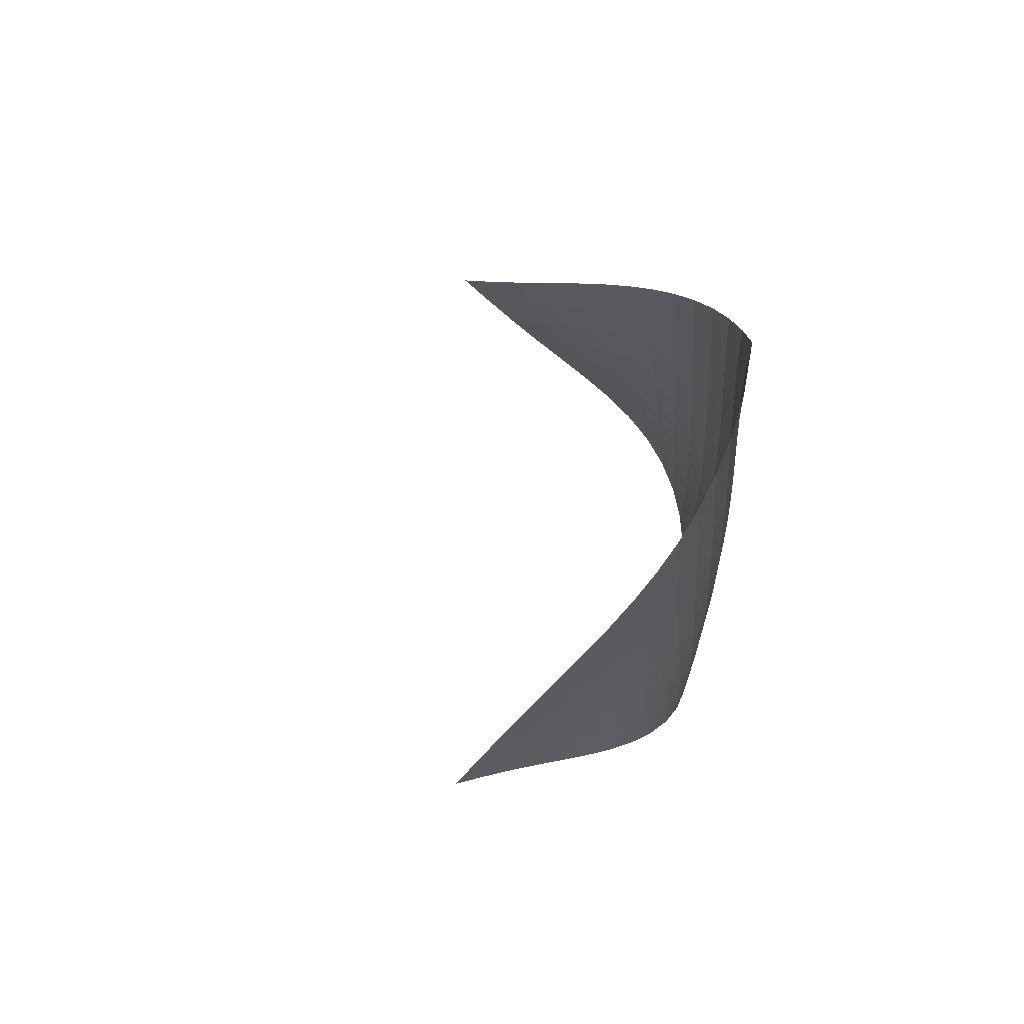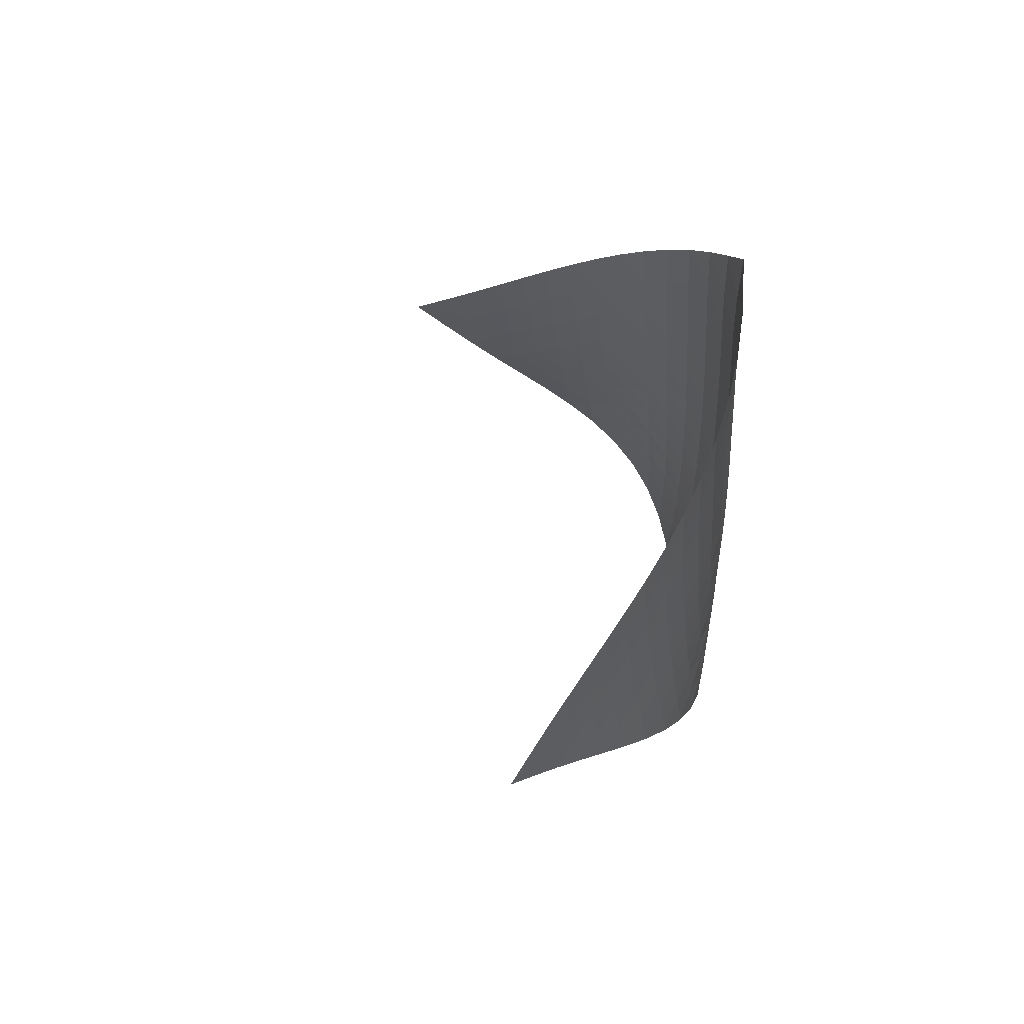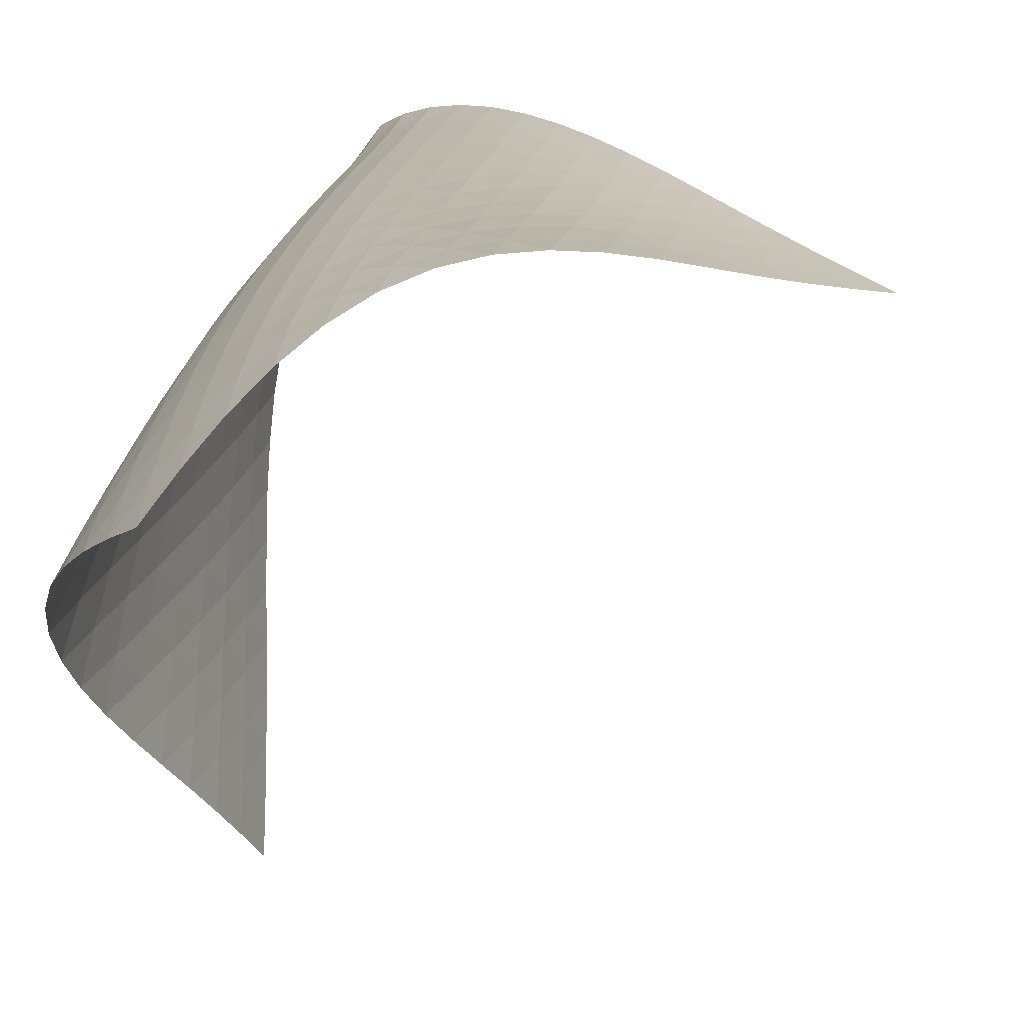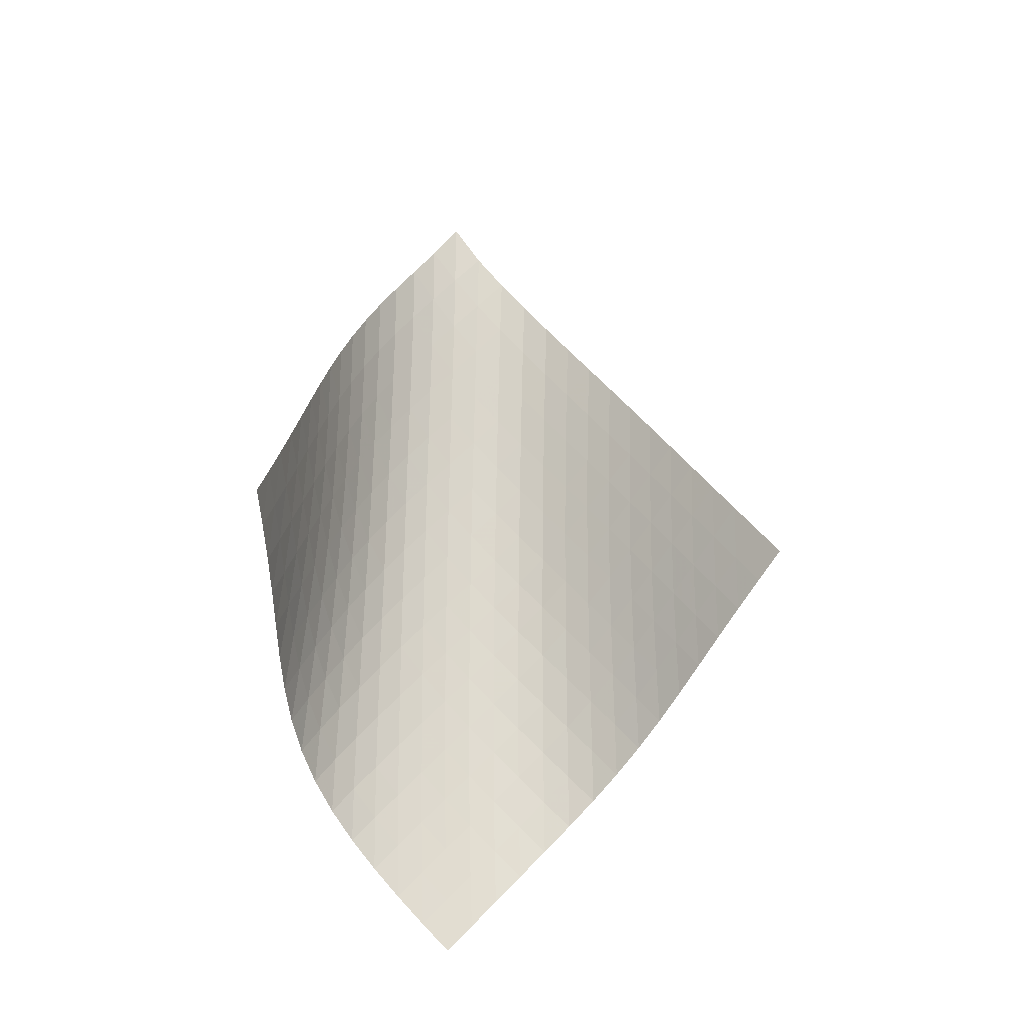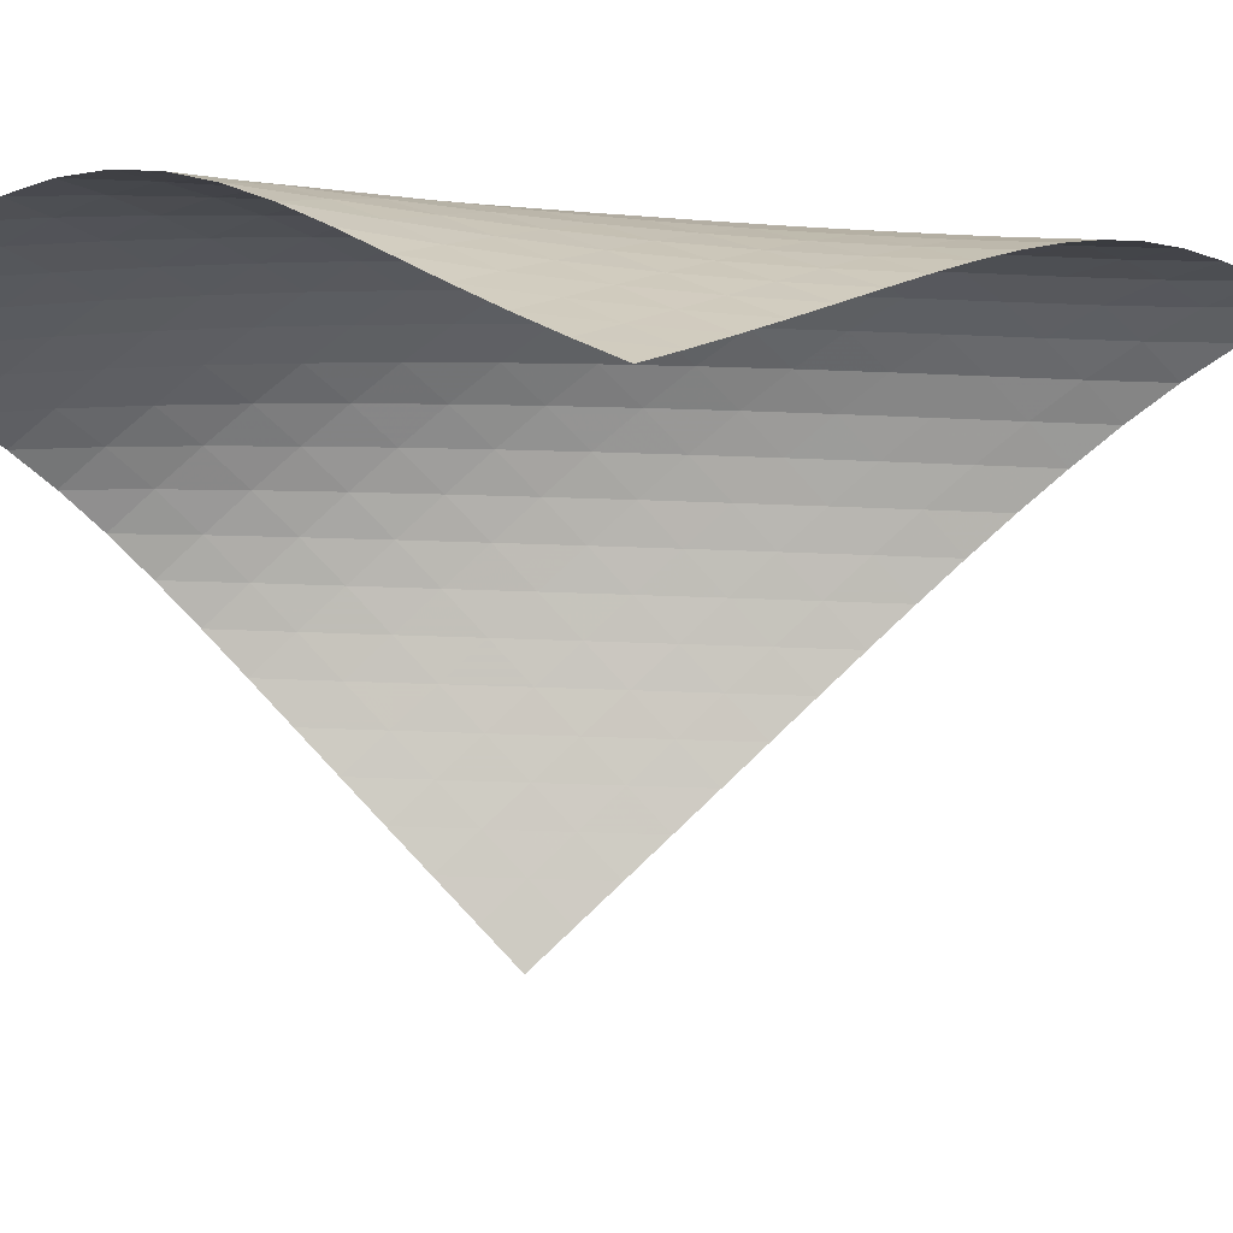
<metadata>
{"format":"obj","ext":"obj","renderer":"f3d","projection":"perspective","resolution":1024,"background":"white","views":[{"elev":70.2,"azim":-134.5,"up":"+Y"},{"elev":64.5,"azim":-145.6,"up":"+Y"},{"elev":20.6,"azim":6.1,"up":"+Z"},{"elev":-19.5,"azim":115.6,"up":"+Y"},{"elev":10.1,"azim":81.2,"up":"+Z"}]}
</metadata>
<code>
v -6.497 -0.05022 6.497
v 1.93 -10.13 6.89
v -6.89 -10.13 -1.93
v -6.537 -18.94 6.537
v -6.969 -9.478 -1.362
v -7.055 -8.826 -0.7954
v -7.151 -8.173 -0.2306
v -7.254 -7.519 0.3335
v -7.359 -6.865 0.8981
v -7.458 -6.211 1.465
v -7.545 -5.557 2.034
v -7.607 -4.901 2.608
v -7.634 -4.244 3.186
v -7.615 -3.585 3.767
v -7.539 -2.921 4.345
v -7.397 -2.25 4.918
v -7.182 -1.567 5.475
v -6.885 -0.8551 6.009
v -6.009 -0.8551 6.885
v -5.475 -1.567 7.182
v -4.918 -2.25 7.397
v -4.345 -2.921 7.539
v -3.767 -3.585 7.615
v -3.186 -4.244 7.634
v -2.608 -4.901 7.607
v -2.034 -5.557 7.545
v -1.465 -6.211 7.458
v -0.8981 -6.865 7.359
v -0.3335 -7.519 7.254
v 0.2306 -8.173 7.151
v 0.7954 -8.826 7.055
v 1.362 -9.478 6.969
v 1.31 -10.7 7.105
v 0.6945 -11.26 7.332
v 0.0829 -11.82 7.577
v -0.526 -12.38 7.834
v -1.137 -12.94 8.088
v -1.754 -13.51 8.316
v -2.38 -14.08 8.489
v -3.01 -14.66 8.58
v -3.633 -15.26 8.566
v -4.229 -15.86 8.437
v -4.781 -16.48 8.196
v -5.282 -17.1 7.863
v -5.735 -17.71 7.462
v -6.15 -18.33 7.016
v -7.016 -18.33 6.15
v -7.462 -17.71 5.735
v -7.863 -17.1 5.282
v -8.196 -16.48 4.781
v -8.437 -15.86 4.229
v -8.566 -15.26 3.633
v -8.58 -14.66 3.01
v -8.489 -14.08 2.38
v -8.316 -13.51 1.754
v -8.088 -12.94 1.137
v -7.834 -12.38 0.526
v -7.577 -11.82 -0.0829
v -7.332 -11.26 -0.6945
v -7.105 -10.7 -1.31
v -6.511 -1.493 6.511
v -6.911 -2.166 6.05
v -7.218 -2.836 5.533
v -7.439 -3.5 4.983
v -7.584 -4.162 4.413
v -7.661 -4.82 3.834
v -7.681 -5.476 3.253
v -7.658 -6.13 2.674
v -7.602 -6.783 2.099
v -7.527 -7.436 1.528
v -7.44 -8.089 0.9592
v -7.35 -8.742 0.3922
v -7.263 -9.394 -0.1746
v -7.182 -10.05 -0.7421
v -6.05 -2.166 6.911
v -6.554 -2.797 6.554
v -6.965 -3.444 6.107
v -7.279 -4.095 5.597
v -7.503 -4.749 5.048
v -7.648 -5.402 4.477
v -7.725 -6.054 3.898
v -7.748 -6.706 3.316
v -7.73 -7.357 2.735
v -7.685 -8.008 2.159
v -7.622 -8.659 1.585
v -7.55 -9.31 1.014
v -7.477 -9.961 0.4444
v -7.404 -10.61 -0.1252
v -5.533 -2.836 7.218
v -6.107 -3.444 6.965
v -6.612 -4.069 6.612
v -7.027 -4.705 6.169
v -7.346 -5.348 5.66
v -7.573 -5.993 5.11
v -7.72 -6.64 4.538
v -7.803 -7.287 3.957
v -7.834 -7.935 3.373
v -7.828 -8.582 2.791
v -7.797 -9.23 2.212
v -7.751 -9.878 1.636
v -7.697 -10.53 1.061
v -7.639 -11.18 0.4885
v -4.983 -3.5 7.439
v -5.597 -4.095 7.279
v -6.169 -4.705 7.027
v -6.672 -5.328 6.672
v -7.087 -5.959 6.227
v -7.408 -6.596 5.718
v -7.641 -7.235 5.168
v -7.797 -7.876 4.595
v -7.891 -8.518 4.012
v -7.938 -9.161 3.427
v -7.95 -9.804 2.842
v -7.94 -10.45 2.259
v -7.915 -11.09 1.679
v -7.88 -11.74 1.101
v -4.413 -4.162 7.584
v -5.048 -4.749 7.503
v -5.66 -5.348 7.346
v -6.227 -5.959 7.087
v -6.725 -6.58 6.725
v -7.139 -7.208 6.278
v -7.463 -7.84 5.769
v -7.705 -8.475 5.219
v -7.875 -9.11 4.647
v -7.988 -9.746 4.064
v -8.057 -10.38 3.476
v -8.095 -11.02 2.888
v -8.11 -11.66 2.301
v -8.108 -12.3 1.717
v -3.834 -4.82 7.661
v -4.477 -5.402 7.648
v -5.11 -5.993 7.573
v -5.718 -6.596 7.408
v -6.278 -7.208 7.139
v -6.771 -7.828 6.771
v -7.182 -8.454 6.321
v -7.512 -9.082 5.812
v -7.765 -9.712 5.264
v -7.954 -10.34 4.693
v -8.091 -10.97 4.11
v -8.188 -11.6 3.521
v -8.256 -12.24 2.931
v -8.299 -12.87 2.341
v -3.253 -5.476 7.681
v -3.898 -6.054 7.725
v -4.538 -6.64 7.72
v -5.168 -7.235 7.641
v -5.769 -7.84 7.463
v -6.321 -8.454 7.182
v -6.806 -9.074 6.806
v -7.216 -9.698 6.354
v -7.551 -10.32 5.846
v -7.819 -10.95 5.301
v -8.03 -11.57 4.733
v -8.196 -12.2 4.152
v -8.326 -12.82 3.563
v -8.425 -13.45 2.972
v -2.674 -6.13 7.658
v -3.316 -6.706 7.748
v -3.957 -7.287 7.803
v -4.595 -7.876 7.797
v -5.219 -8.475 7.705
v -5.812 -9.082 7.512
v -6.354 -9.698 7.216
v -6.831 -10.32 6.831
v -7.239 -10.94 6.376
v -7.58 -11.56 5.869
v -7.864 -12.18 5.328
v -8.1 -12.8 4.765
v -8.297 -13.42 4.188
v -8.459 -14.04 3.602
v -2.099 -6.783 7.602
v -2.735 -7.357 7.73
v -3.373 -7.935 7.834
v -4.012 -8.518 7.891
v -4.647 -9.11 7.875
v -5.264 -9.712 7.765
v -5.846 -10.32 7.551
v -6.376 -10.94 7.239
v -6.843 -11.56 6.843
v -7.248 -12.18 6.384
v -7.596 -12.8 5.879
v -7.896 -13.41 5.343
v -8.158 -14.03 4.787
v -8.383 -14.64 4.216
v -1.528 -7.436 7.527
v -2.159 -8.008 7.685
v -2.791 -8.582 7.828
v -3.427 -9.161 7.938
v -4.064 -9.746 7.988
v -4.693 -10.34 7.954
v -5.301 -10.95 7.819
v -5.869 -11.56 7.58
v -6.384 -12.18 7.248
v -6.84 -12.8 6.84
v -7.241 -13.42 6.376
v -7.595 -14.03 5.874
v -7.911 -14.64 5.344
v -8.194 -15.26 4.796
v -0.9592 -8.089 7.44
v -1.585 -8.659 7.622
v -2.212 -9.23 7.797
v -2.842 -9.804 7.95
v -3.476 -10.38 8.057
v -4.11 -10.97 8.091
v -4.733 -11.57 8.03
v -5.328 -12.18 7.864
v -5.879 -12.8 7.596
v -6.376 -13.42 7.241
v -6.82 -14.03 6.82
v -7.216 -14.65 6.351
v -7.575 -15.26 5.85
v -7.902 -15.87 5.326
v -0.3922 -8.742 7.35
v -1.014 -9.31 7.55
v -1.636 -9.878 7.751
v -2.259 -10.45 7.94
v -2.888 -11.02 8.095
v -3.521 -11.6 8.188
v -4.152 -12.2 8.196
v -4.765 -12.8 8.1
v -5.343 -13.41 7.896
v -5.874 -14.03 7.595
v -6.351 -14.65 7.216
v -6.78 -15.27 6.78
v -7.17 -15.88 6.306
v -7.531 -16.49 5.805
v 0.1746 -9.394 7.263
v -0.4444 -9.961 7.477
v -1.061 -10.53 7.697
v -1.679 -11.09 7.915
v -2.301 -11.66 8.11
v -2.931 -12.24 8.256
v -3.563 -12.82 8.326
v -4.188 -13.42 8.297
v -4.787 -14.03 8.158
v -5.344 -14.64 7.911
v -5.85 -15.26 7.575
v -6.306 -15.88 7.17
v -6.72 -16.49 6.72
v -7.103 -17.11 6.239
v 0.7421 -10.05 7.182
v 0.1252 -10.61 7.404
v -0.4885 -11.18 7.639
v -1.101 -11.74 7.88
v -1.717 -12.3 8.108
v -2.341 -12.87 8.299
v -2.972 -13.45 8.425
v -3.602 -14.04 8.459
v -4.216 -14.64 8.383
v -4.796 -15.26 8.194
v -5.326 -15.87 7.902
v -5.805 -16.49 7.531
v -6.239 -17.11 7.103
v -6.639 -17.72 6.639
f 256 46 4
f 256 4 47
f 5 74 60
f 5 60 3
f 74 88 59
f 74 59 60
f 88 102 58
f 88 58 59
f 102 116 57
f 102 57 58
f 116 130 56
f 116 56 57
f 130 144 55
f 130 55 56
f 144 158 54
f 144 54 55
f 158 172 53
f 158 53 54
f 172 186 52
f 172 52 53
f 186 200 51
f 186 51 52
f 200 214 50
f 200 50 51
f 214 228 49
f 214 49 50
f 228 242 48
f 228 48 49
f 242 256 47
f 242 47 48
f 1 19 61
f 1 61 18
f 18 61 62
f 18 62 17
f 17 62 63
f 17 63 16
f 16 63 64
f 16 64 15
f 15 64 65
f 15 65 14
f 14 65 66
f 14 66 13
f 13 66 67
f 13 67 12
f 12 67 68
f 12 68 11
f 11 68 69
f 11 69 10
f 10 69 70
f 10 70 9
f 9 70 71
f 9 71 8
f 8 71 72
f 8 72 7
f 7 72 73
f 7 73 6
f 6 73 74
f 6 74 5
f 19 20 75
f 19 75 61
f 61 75 76
f 61 76 62
f 62 76 77
f 62 77 63
f 63 77 78
f 63 78 64
f 64 78 79
f 64 79 65
f 65 79 80
f 65 80 66
f 66 80 81
f 66 81 67
f 67 81 82
f 67 82 68
f 68 82 83
f 68 83 69
f 69 83 84
f 69 84 70
f 70 84 85
f 70 85 71
f 71 85 86
f 71 86 72
f 72 86 87
f 72 87 73
f 73 87 88
f 73 88 74
f 20 21 89
f 20 89 75
f 75 89 90
f 75 90 76
f 76 90 91
f 76 91 77
f 77 91 92
f 77 92 78
f 78 92 93
f 78 93 79
f 79 93 94
f 79 94 80
f 80 94 95
f 80 95 81
f 81 95 96
f 81 96 82
f 82 96 97
f 82 97 83
f 83 97 98
f 83 98 84
f 84 98 99
f 84 99 85
f 85 99 100
f 85 100 86
f 86 100 101
f 86 101 87
f 87 101 102
f 87 102 88
f 21 22 103
f 21 103 89
f 89 103 104
f 89 104 90
f 90 104 105
f 90 105 91
f 91 105 106
f 91 106 92
f 92 106 107
f 92 107 93
f 93 107 108
f 93 108 94
f 94 108 109
f 94 109 95
f 95 109 110
f 95 110 96
f 96 110 111
f 96 111 97
f 97 111 112
f 97 112 98
f 98 112 113
f 98 113 99
f 99 113 114
f 99 114 100
f 100 114 115
f 100 115 101
f 101 115 116
f 101 116 102
f 22 23 117
f 22 117 103
f 103 117 118
f 103 118 104
f 104 118 119
f 104 119 105
f 105 119 120
f 105 120 106
f 106 120 121
f 106 121 107
f 107 121 122
f 107 122 108
f 108 122 123
f 108 123 109
f 109 123 124
f 109 124 110
f 110 124 125
f 110 125 111
f 111 125 126
f 111 126 112
f 112 126 127
f 112 127 113
f 113 127 128
f 113 128 114
f 114 128 129
f 114 129 115
f 115 129 130
f 115 130 116
f 23 24 131
f 23 131 117
f 117 131 132
f 117 132 118
f 118 132 133
f 118 133 119
f 119 133 134
f 119 134 120
f 120 134 135
f 120 135 121
f 121 135 136
f 121 136 122
f 122 136 137
f 122 137 123
f 123 137 138
f 123 138 124
f 124 138 139
f 124 139 125
f 125 139 140
f 125 140 126
f 126 140 141
f 126 141 127
f 127 141 142
f 127 142 128
f 128 142 143
f 128 143 129
f 129 143 144
f 129 144 130
f 24 25 145
f 24 145 131
f 131 145 146
f 131 146 132
f 132 146 147
f 132 147 133
f 133 147 148
f 133 148 134
f 134 148 149
f 134 149 135
f 135 149 150
f 135 150 136
f 136 150 151
f 136 151 137
f 137 151 152
f 137 152 138
f 138 152 153
f 138 153 139
f 139 153 154
f 139 154 140
f 140 154 155
f 140 155 141
f 141 155 156
f 141 156 142
f 142 156 157
f 142 157 143
f 143 157 158
f 143 158 144
f 25 26 159
f 25 159 145
f 145 159 160
f 145 160 146
f 146 160 161
f 146 161 147
f 147 161 162
f 147 162 148
f 148 162 163
f 148 163 149
f 149 163 164
f 149 164 150
f 150 164 165
f 150 165 151
f 151 165 166
f 151 166 152
f 152 166 167
f 152 167 153
f 153 167 168
f 153 168 154
f 154 168 169
f 154 169 155
f 155 169 170
f 155 170 156
f 156 170 171
f 156 171 157
f 157 171 172
f 157 172 158
f 26 27 173
f 26 173 159
f 159 173 174
f 159 174 160
f 160 174 175
f 160 175 161
f 161 175 176
f 161 176 162
f 162 176 177
f 162 177 163
f 163 177 178
f 163 178 164
f 164 178 179
f 164 179 165
f 165 179 180
f 165 180 166
f 166 180 181
f 166 181 167
f 167 181 182
f 167 182 168
f 168 182 183
f 168 183 169
f 169 183 184
f 169 184 170
f 170 184 185
f 170 185 171
f 171 185 186
f 171 186 172
f 27 28 187
f 27 187 173
f 173 187 188
f 173 188 174
f 174 188 189
f 174 189 175
f 175 189 190
f 175 190 176
f 176 190 191
f 176 191 177
f 177 191 192
f 177 192 178
f 178 192 193
f 178 193 179
f 179 193 194
f 179 194 180
f 180 194 195
f 180 195 181
f 181 195 196
f 181 196 182
f 182 196 197
f 182 197 183
f 183 197 198
f 183 198 184
f 184 198 199
f 184 199 185
f 185 199 200
f 185 200 186
f 28 29 201
f 28 201 187
f 187 201 202
f 187 202 188
f 188 202 203
f 188 203 189
f 189 203 204
f 189 204 190
f 190 204 205
f 190 205 191
f 191 205 206
f 191 206 192
f 192 206 207
f 192 207 193
f 193 207 208
f 193 208 194
f 194 208 209
f 194 209 195
f 195 209 210
f 195 210 196
f 196 210 211
f 196 211 197
f 197 211 212
f 197 212 198
f 198 212 213
f 198 213 199
f 199 213 214
f 199 214 200
f 29 30 215
f 29 215 201
f 201 215 216
f 201 216 202
f 202 216 217
f 202 217 203
f 203 217 218
f 203 218 204
f 204 218 219
f 204 219 205
f 205 219 220
f 205 220 206
f 206 220 221
f 206 221 207
f 207 221 222
f 207 222 208
f 208 222 223
f 208 223 209
f 209 223 224
f 209 224 210
f 210 224 225
f 210 225 211
f 211 225 226
f 211 226 212
f 212 226 227
f 212 227 213
f 213 227 228
f 213 228 214
f 30 31 229
f 30 229 215
f 215 229 230
f 215 230 216
f 216 230 231
f 216 231 217
f 217 231 232
f 217 232 218
f 218 232 233
f 218 233 219
f 219 233 234
f 219 234 220
f 220 234 235
f 220 235 221
f 221 235 236
f 221 236 222
f 222 236 237
f 222 237 223
f 223 237 238
f 223 238 224
f 224 238 239
f 224 239 225
f 225 239 240
f 225 240 226
f 226 240 241
f 226 241 227
f 227 241 242
f 227 242 228
f 31 32 243
f 31 243 229
f 229 243 244
f 229 244 230
f 230 244 245
f 230 245 231
f 231 245 246
f 231 246 232
f 232 246 247
f 232 247 233
f 233 247 248
f 233 248 234
f 234 248 249
f 234 249 235
f 235 249 250
f 235 250 236
f 236 250 251
f 236 251 237
f 237 251 252
f 237 252 238
f 238 252 253
f 238 253 239
f 239 253 254
f 239 254 240
f 240 254 255
f 240 255 241
f 241 255 256
f 241 256 242
f 32 2 33
f 32 33 243
f 243 33 34
f 243 34 244
f 244 34 35
f 244 35 245
f 245 35 36
f 245 36 246
f 246 36 37
f 246 37 247
f 247 37 38
f 247 38 248
f 248 38 39
f 248 39 249
f 249 39 40
f 249 40 250
f 250 40 41
f 250 41 251
f 251 41 42
f 251 42 252
f 252 42 43
f 252 43 253
f 253 43 44
f 253 44 254
f 254 44 45
f 254 45 255
f 255 45 46
f 255 46 256

</code>
